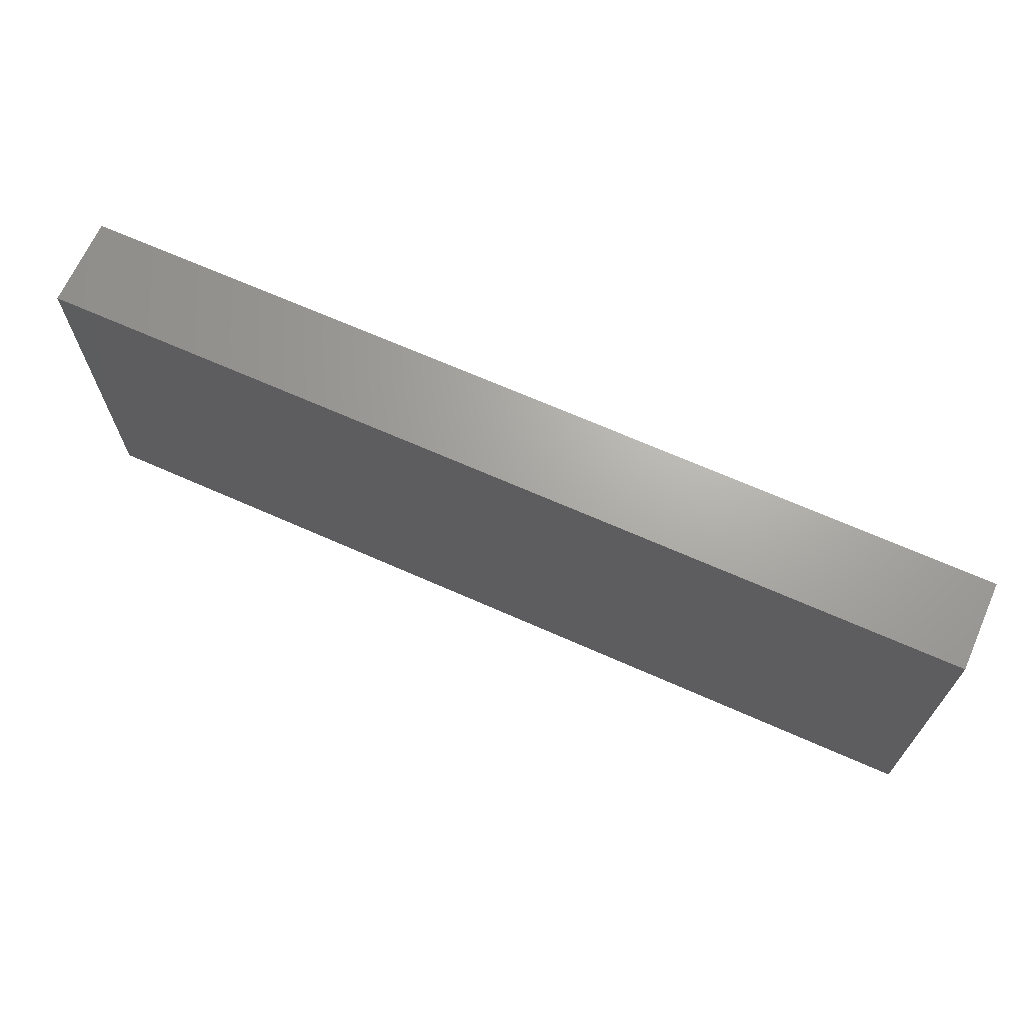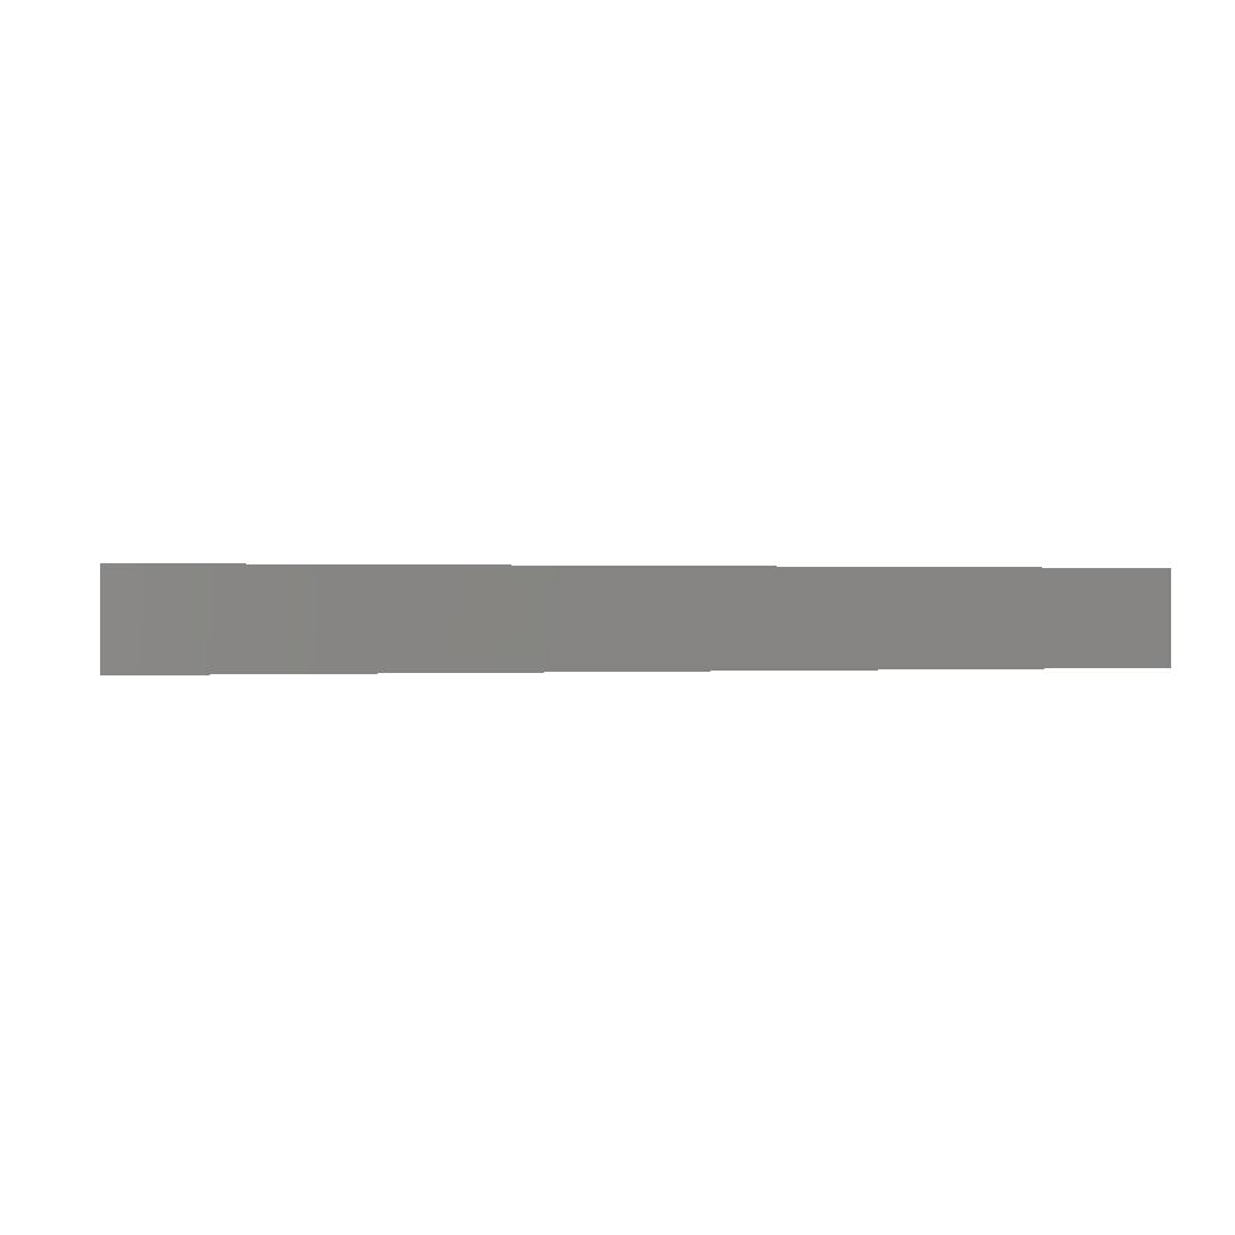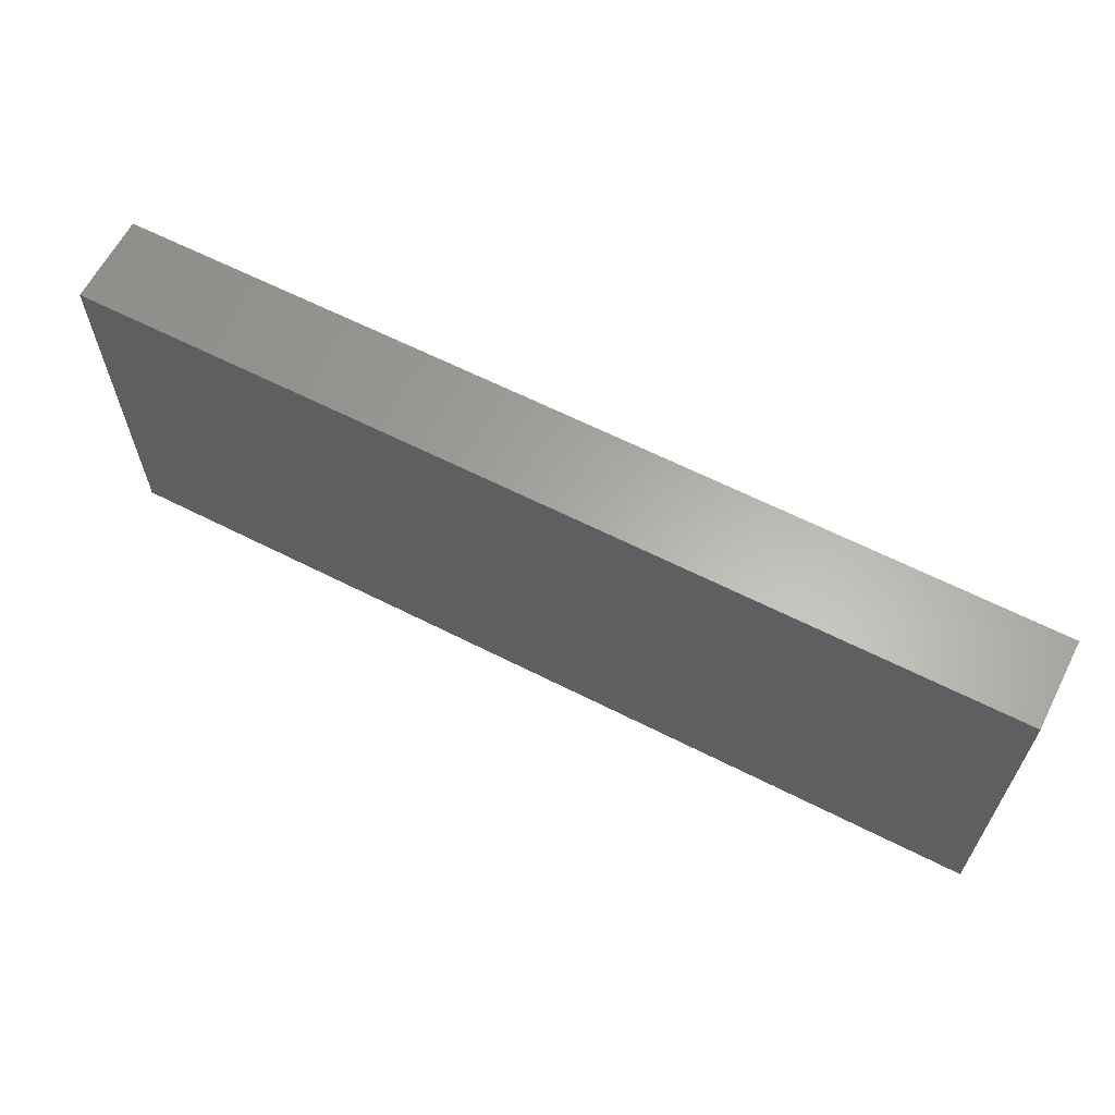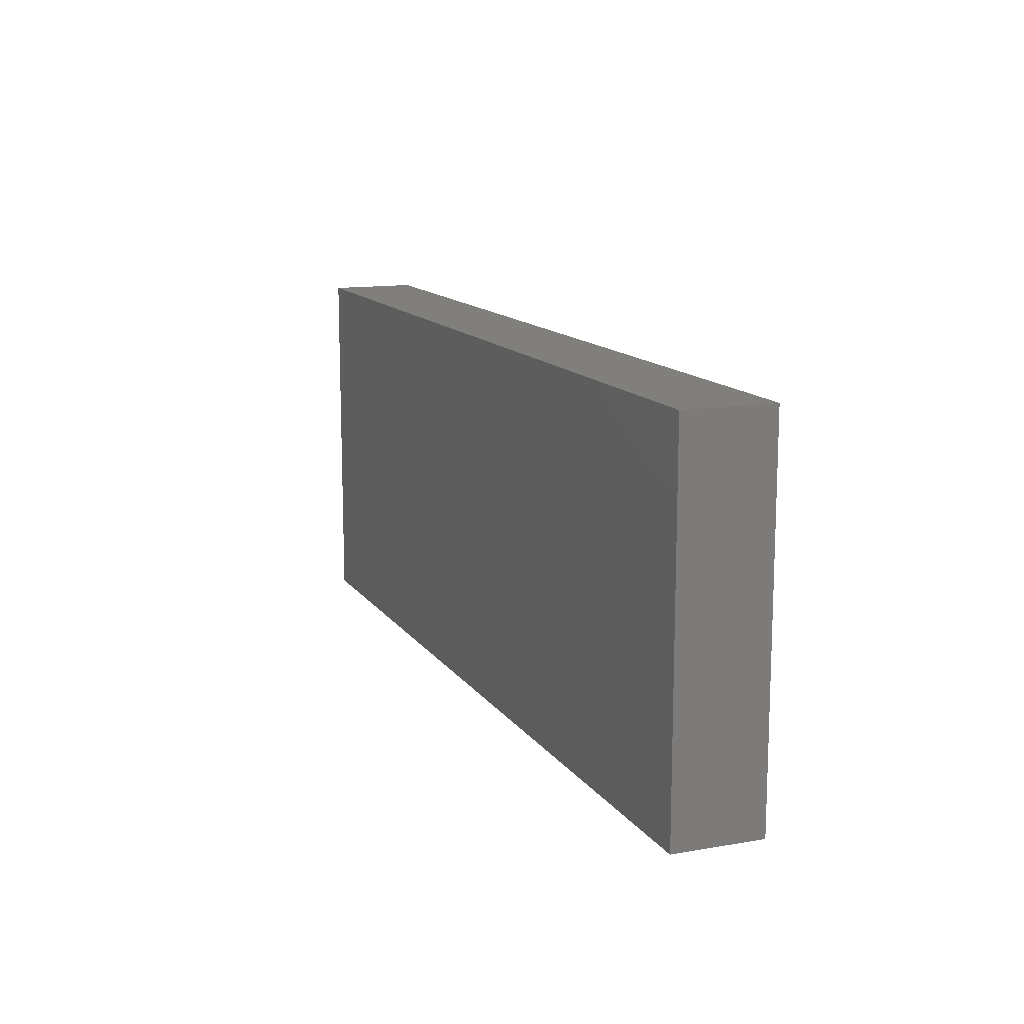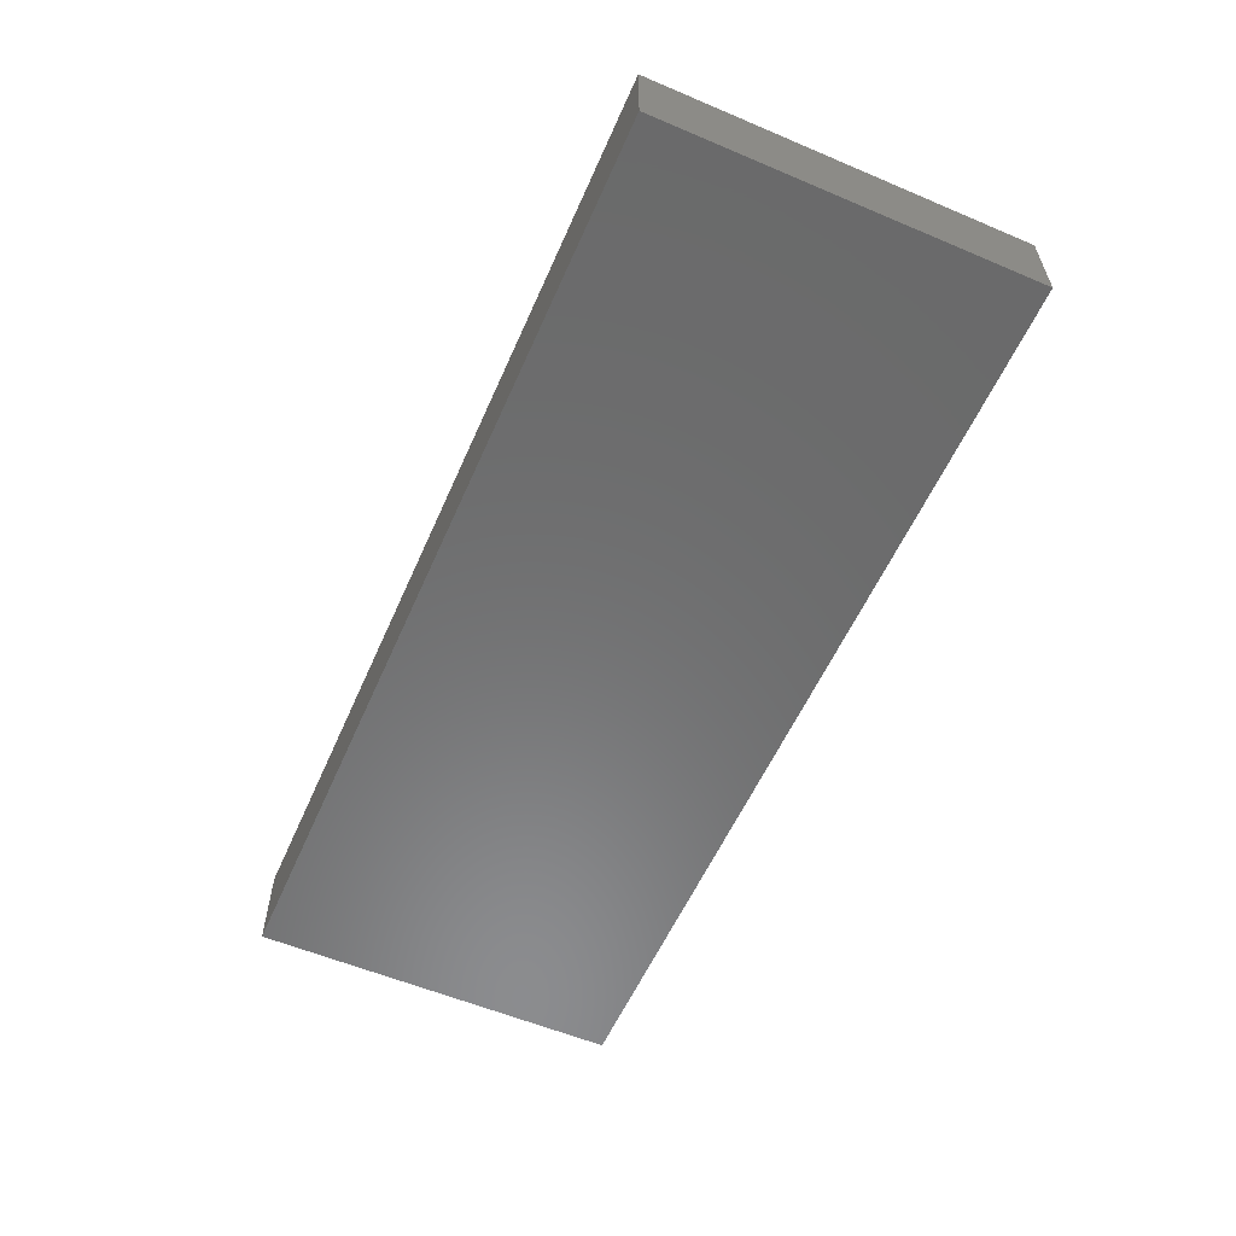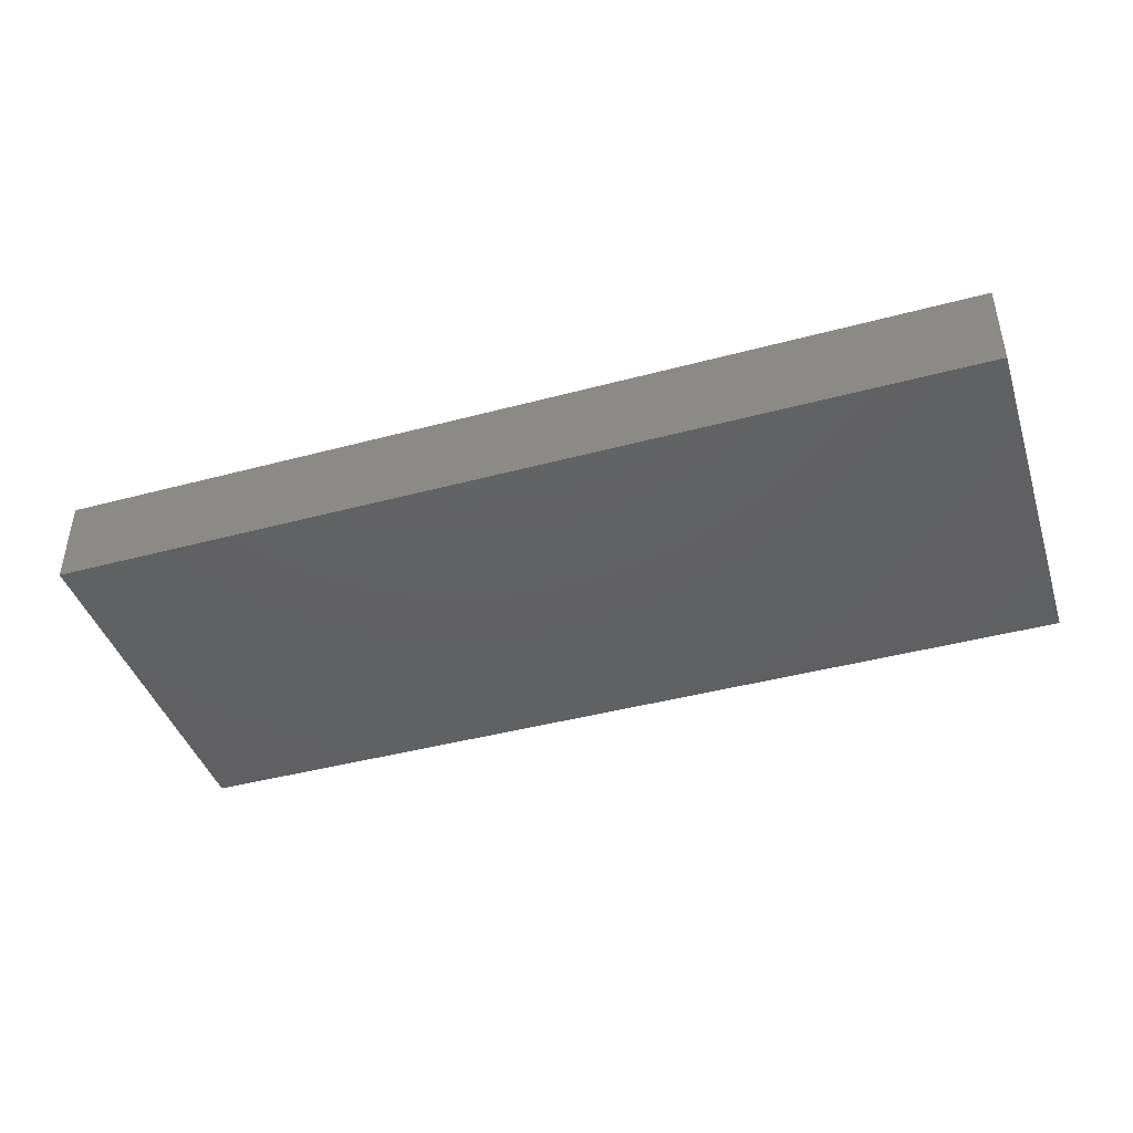
<metadata>
{"format":"stl","ext":"stl","renderer":"f3d","projection":"perspective","resolution":1024,"background":"white","views":[{"elev":67.5,"azim":24.0,"up":"+Z"},{"elev":0.3,"azim":167.0,"up":"+Y"},{"elev":63.0,"azim":-152.8,"up":"+Z"},{"elev":13.1,"azim":68.3,"up":"+Z"},{"elev":-57.3,"azim":-113.7,"up":"+Y"},{"elev":-42.7,"azim":-162.3,"up":"+Y"}]}
</metadata>
<code>
# stl→obj: 8 verts, 12 faces
v -1 -0.12 -0.5
v -1 -0.12 0.5
v -1 0.12 -0.5
v -1 0.12 0.5
v 1.5 -0.12 0.5
v 1.5 -0.12 -0.5
v 1.5 0.12 -0.5
v 1.5 0.12 0.5
f 1 2 3
f 3 2 4
f 5 6 7
f 5 7 8
f 6 5 1
f 1 5 2
f 8 7 3
f 8 3 4
f 3 7 1
f 1 7 6
f 8 4 2
f 8 2 5

</code>
